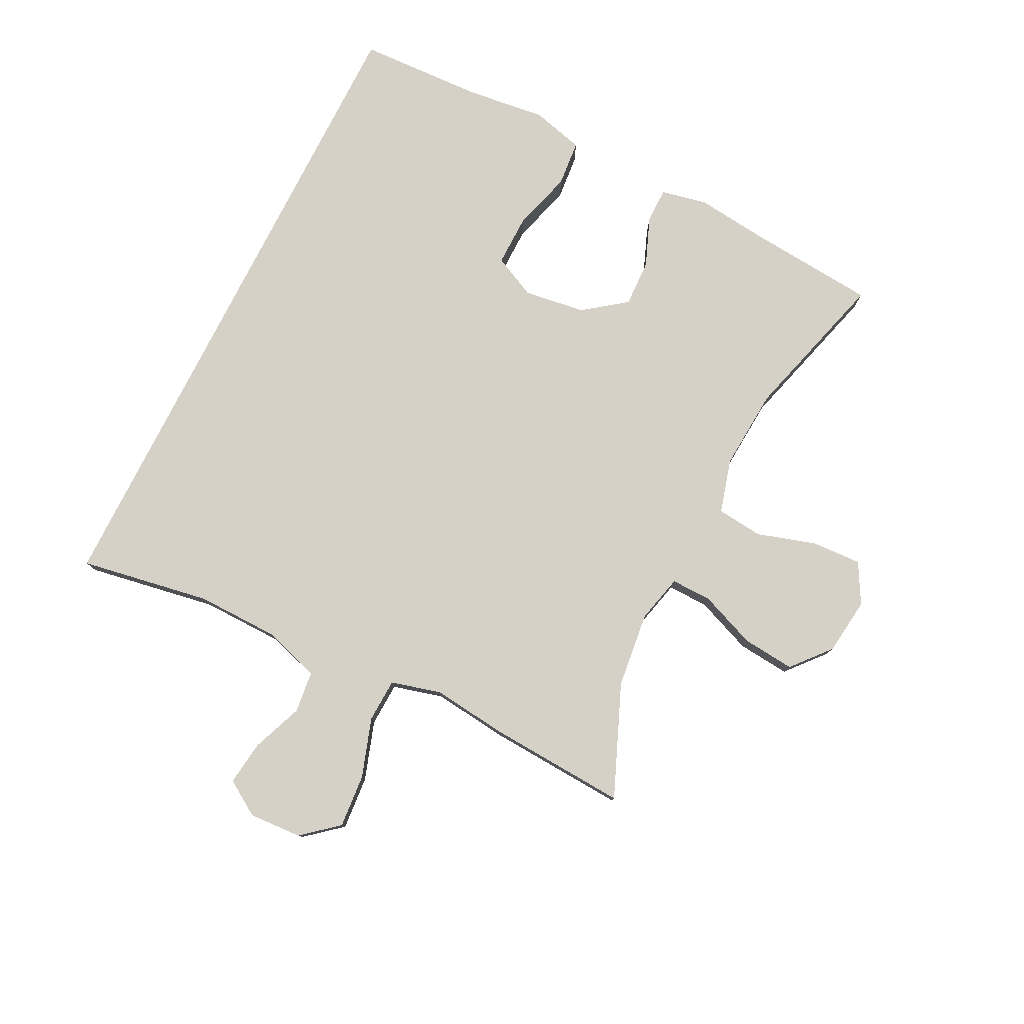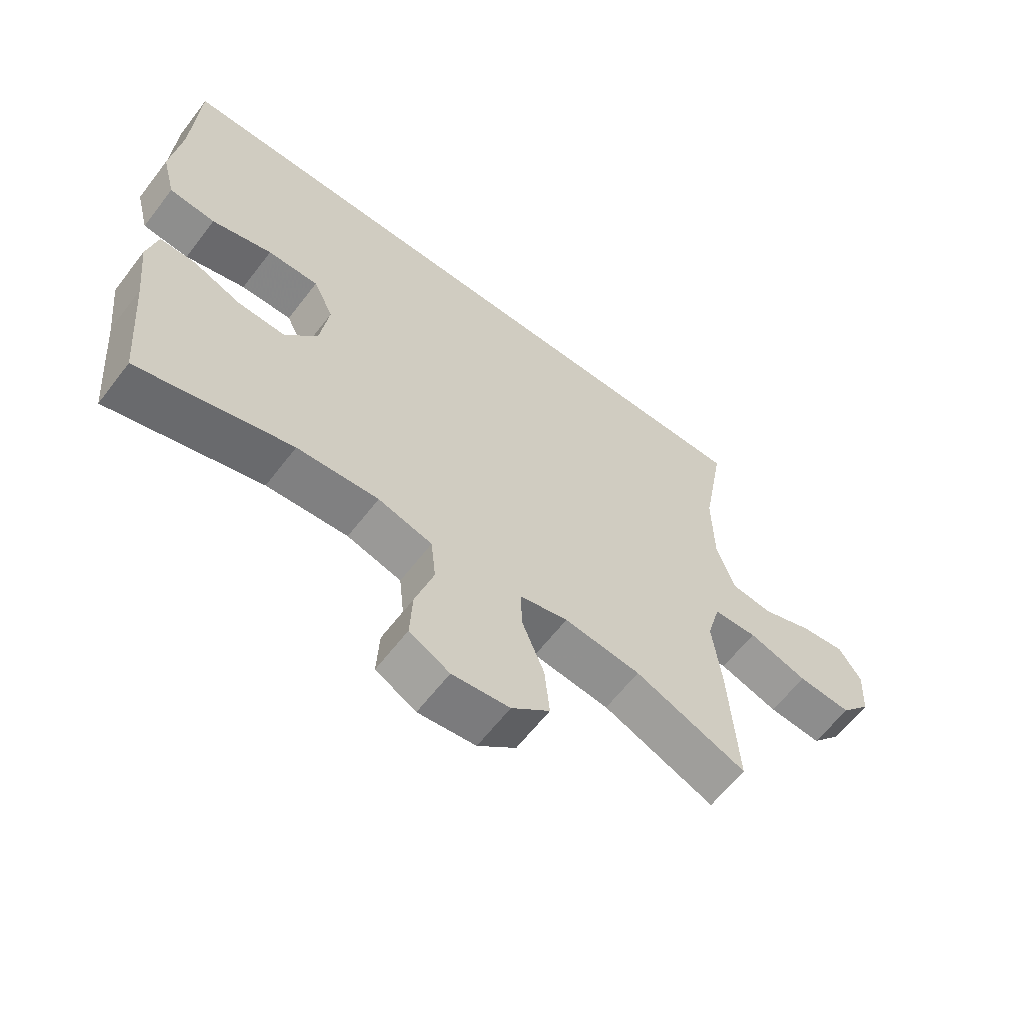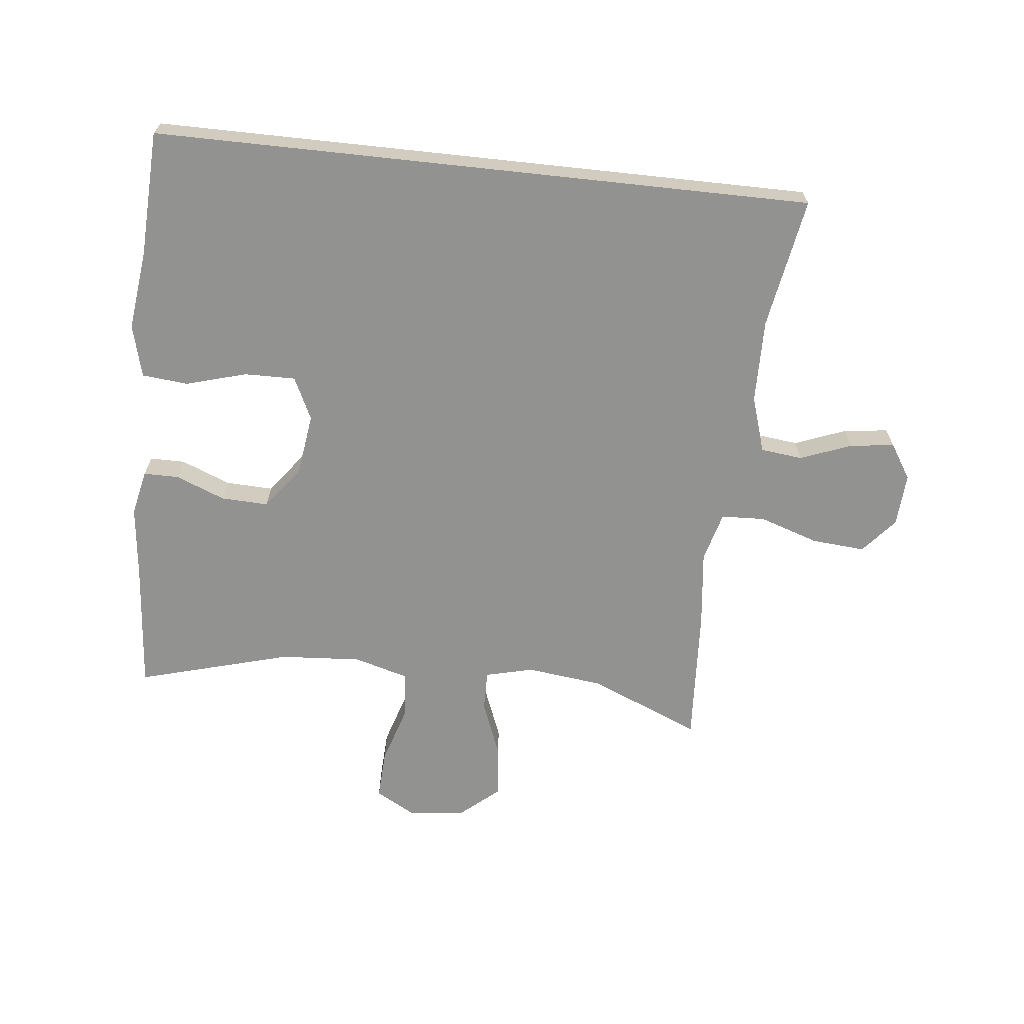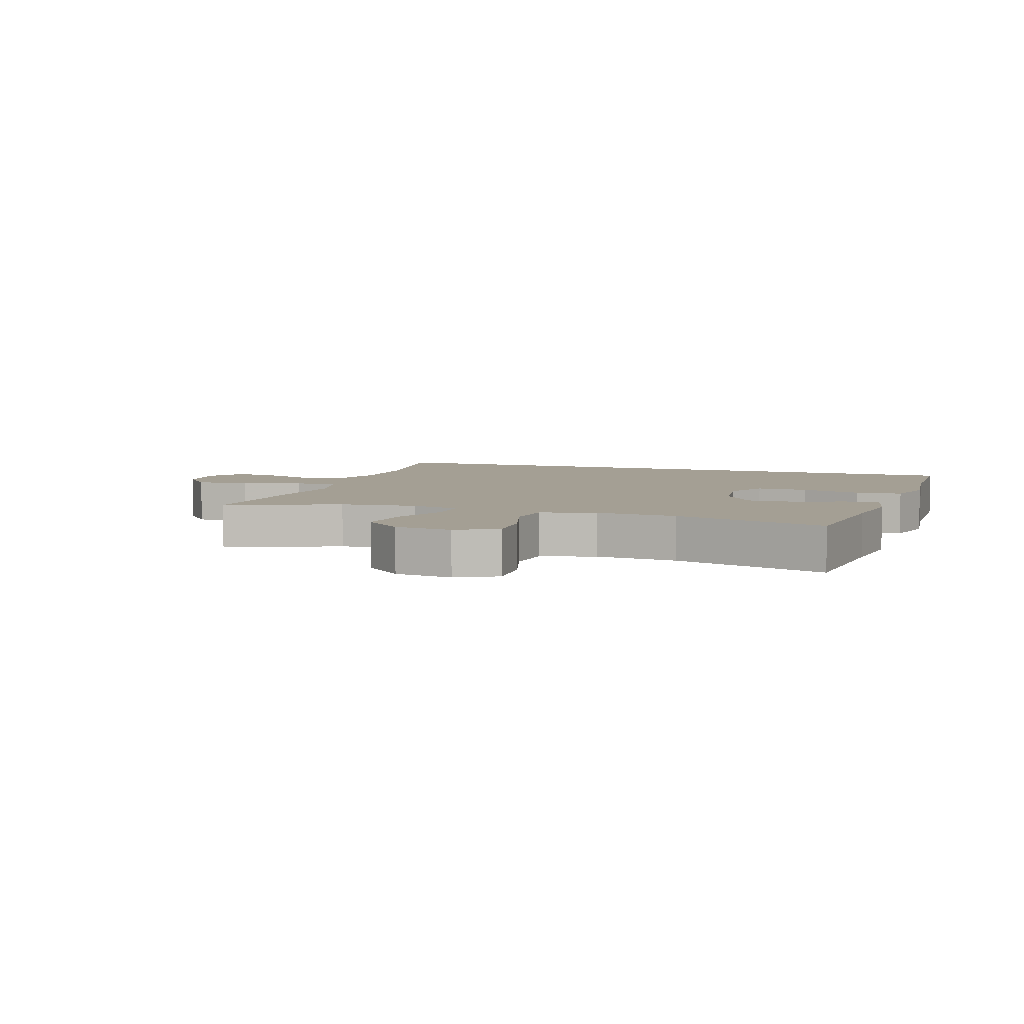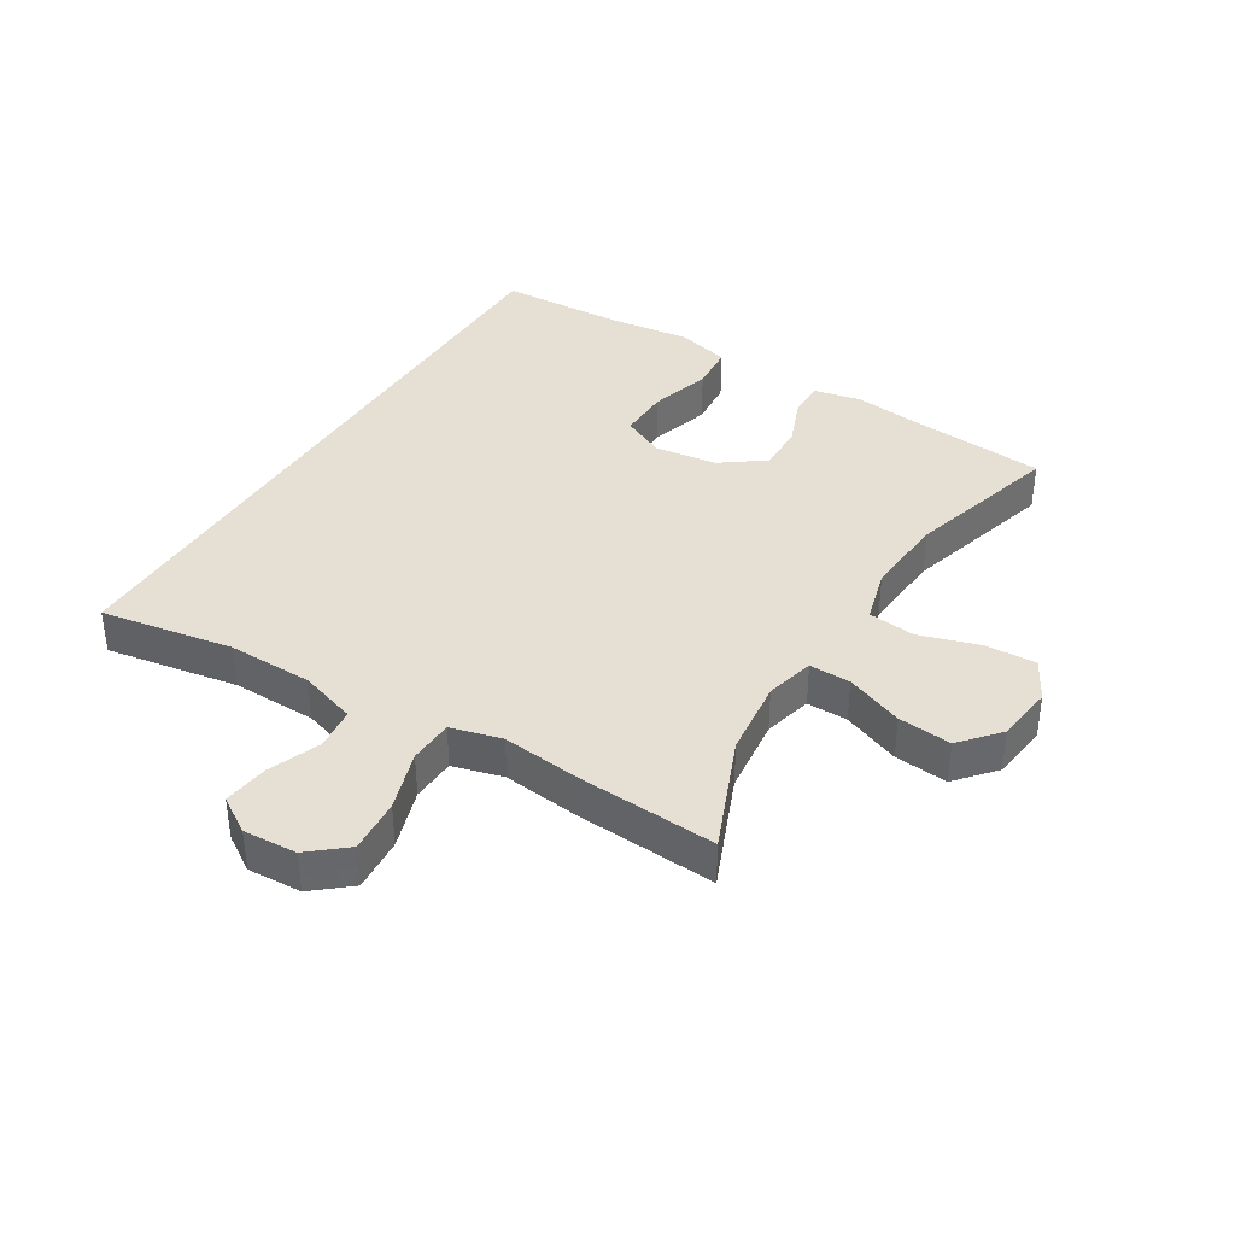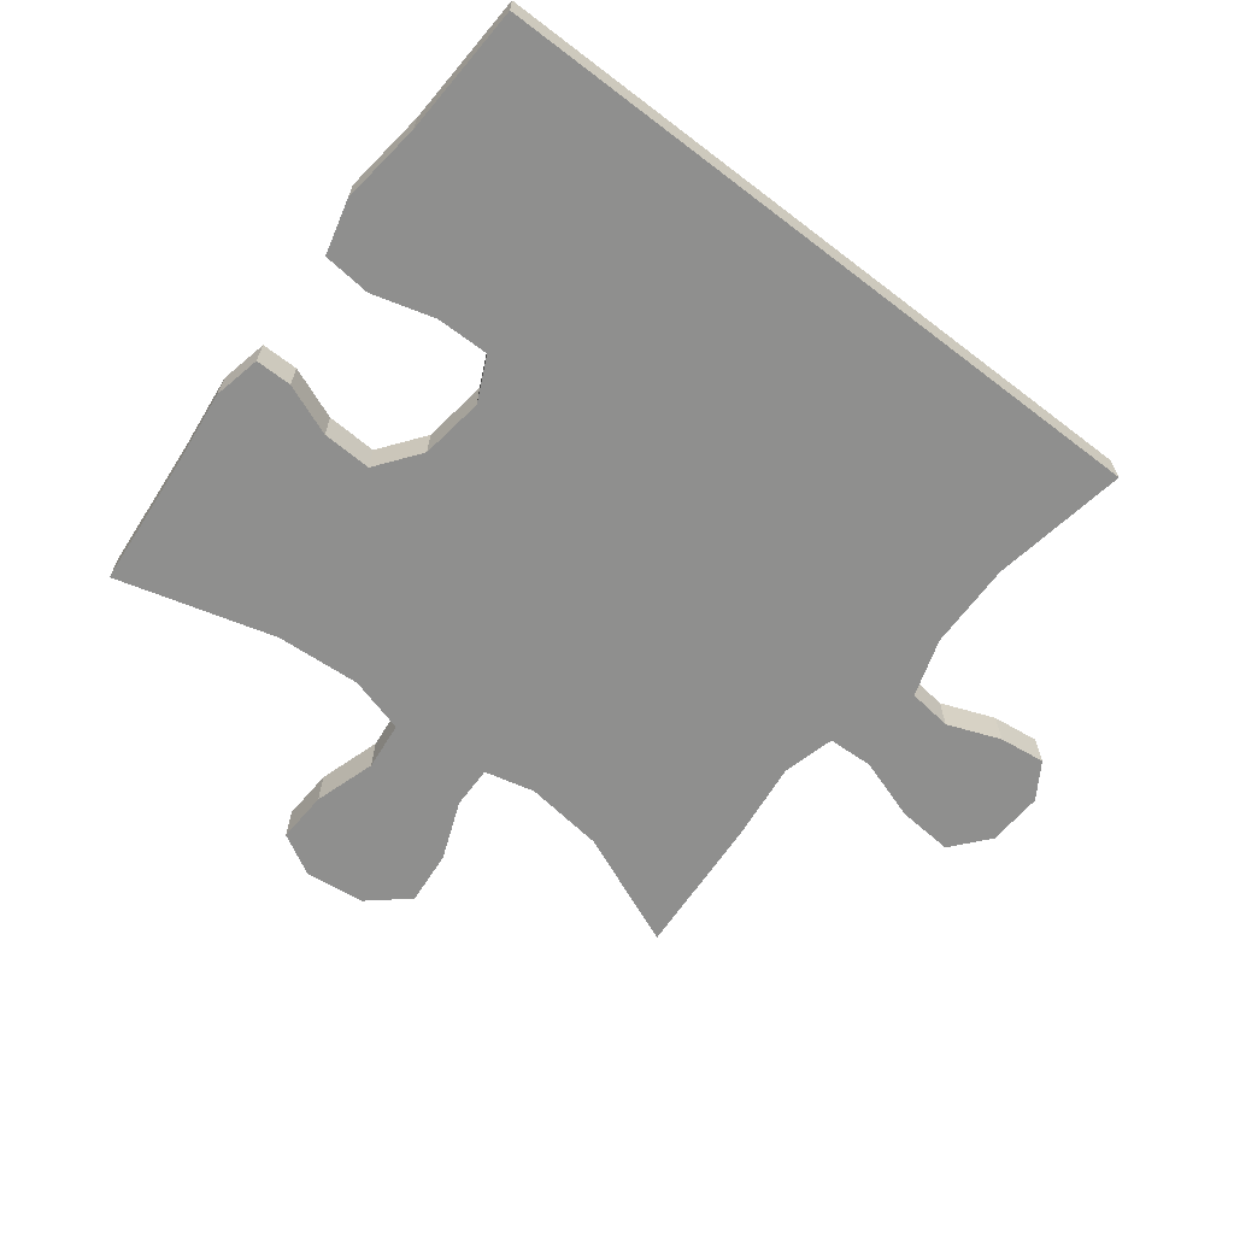
<metadata>
{"format":"obj","ext":"obj","renderer":"f3d","projection":"perspective","resolution":1024,"background":"white","views":[{"elev":78.9,"azim":116.8,"up":"+Y"},{"elev":-62.3,"azim":-37.5,"up":"+Z"},{"elev":-66.3,"azim":-6.2,"up":"+Y"},{"elev":5.6,"azim":-160.8,"up":"+Y"},{"elev":38.2,"azim":121.8,"up":"+Y"},{"elev":-65.3,"azim":-37.5,"up":"+Y"}]}
</metadata>
<code>
v -0.5 0.07 -0.5
v -0.518 0.07 -0.29
v -0.531 0.07 -0.173
v -0.515 0.07 -0.099
v -0.458 0.07 -0.099
v -0.378 0.07 -0.131
v -0.301 0.07 -0.134
v -0.249 0.07 -0.065
v -0.235 0.07 0.035
v -0.268 0.07 0.104
v -0.351 0.07 0.103
v -0.449 0.07 0.075
v -0.524 0.07 0.082
v -0.546 0.07 0.167
v -0.53 0.07 0.297
v -0.521 0.07 0.5
v 0.55 0.07 0.5
v 0.513 0.07 0.288
v 0.515 0.07 0.152
v 0.544 0.07 0.061
v 0.612 0.07 0.053
v 0.695 0.07 0.085
v 0.767 0.07 0.094
v 0.803 0.07 0.037
v 0.798 0.07 -0.049
v 0.749 0.07 -0.107
v 0.662 0.07 -0.1
v 0.566 0.07 -0.068
v 0.495 0.07 -0.071
v 0.473 0.07 -0.152
v 0.487 0.07 -0.276
v 0.5 0.07 -0.5
v 0.319 0.07 -0.424
v 0.195 0.07 -0.409
v 0.117 0.07 -0.428
v 0.118 0.07 -0.494
v 0.154 0.07 -0.586
v 0.162 0.07 -0.671
v 0.1 0.07 -0.724
v 0.007 0.07 -0.735
v -0.058 0.07 -0.699
v -0.054 0.07 -0.618
v -0.024 0.07 -0.522
v -0.032 0.07 -0.447
v -0.12 0.07 -0.422
v -0.252 0.07 -0.431
v -0.5 0 -0.5
v -0.518 0 -0.29
v -0.531 0 -0.173
v -0.515 0 -0.099
v -0.458 0 -0.099
v -0.378 0 -0.131
v -0.301 0 -0.134
v -0.249 0 -0.065
v -0.235 0 0.035
v -0.268 0 0.104
v -0.351 0 0.103
v -0.449 0 0.075
v -0.524 0 0.082
v -0.546 0 0.167
v -0.53 0 0.297
v -0.521 0 0.5
v 0.55 0 0.5
v 0.513 0 0.288
v 0.515 0 0.152
v 0.544 0 0.061
v 0.612 0 0.053
v 0.695 0 0.085
v 0.767 0 0.094
v 0.803 0 0.037
v 0.798 0 -0.049
v 0.749 0 -0.107
v 0.662 0 -0.1
v 0.566 0 -0.068
v 0.495 0 -0.071
v 0.473 0 -0.152
v 0.487 0 -0.276
v 0.5 0 -0.5
v 0.319 0 -0.424
v 0.195 0 -0.409
v 0.117 0 -0.428
v 0.118 0 -0.494
v 0.154 0 -0.586
v 0.162 0 -0.671
v 0.1 0 -0.724
v 0.007 0 -0.735
v -0.058 0 -0.699
v -0.054 0 -0.618
v -0.024 0 -0.522
v -0.032 0 -0.447
v -0.12 0 -0.422
v -0.252 0 -0.431
f 41 42 43
f 40 41 43
f 39 40 43
f 38 39 43
f 37 38 43
f 36 37 43
f 35 36 43 44
f 34 35 44 45
f 30 31 32 33
f 29 30 33 34
f 26 27 28
f 25 26 28
f 24 25 28
f 23 24 28
f 22 23 28
f 21 22 28
f 20 21 28 29
f 29 34 45
f 20 29 45
f 19 20 45
f 15 16 17 18
f 13 14 15
f 12 13 15
f 11 12 15
f 15 18 19
f 11 15 19
f 10 11 19
f 4 5 6
f 3 4 6
f 2 3 6
f 2 6 7
f 1 2 7
f 46 1 7
f 45 46 7 8
f 19 45 8 9
f 9 10 19
f 89 88 87
f 89 87 86
f 89 86 85
f 89 85 84
f 89 84 83
f 89 83 82
f 90 89 82 81
f 91 90 81 80
f 79 78 77 76
f 80 79 76 75
f 74 73 72
f 74 72 71
f 74 71 70
f 74 70 69
f 74 69 68
f 74 68 67
f 75 74 67 66
f 91 80 75
f 91 75 66
f 91 66 65
f 64 63 62 61
f 61 60 59
f 61 59 58
f 61 58 57
f 65 64 61
f 65 61 57
f 65 57 56
f 52 51 50
f 52 50 49
f 52 49 48
f 53 52 48
f 53 48 47
f 53 47 92
f 54 53 92 91
f 55 54 91 65
f 65 56 55
f 1 47 48 2
f 2 48 49 3
f 3 49 50 4
f 4 50 51 5
f 5 51 52 6
f 6 52 53 7
f 7 53 54 8
f 8 54 55 9
f 9 55 56 10
f 10 56 57 11
f 11 57 58 12
f 12 58 59 13
f 13 59 60 14
f 14 60 61 15
f 15 61 62 16
f 16 62 63 17
f 17 63 64 18
f 18 64 65 19
f 19 65 66 20
f 20 66 67 21
f 21 67 68 22
f 22 68 69 23
f 23 69 70 24
f 24 70 71 25
f 25 71 72 26
f 26 72 73 27
f 27 73 74 28
f 28 74 75 29
f 29 75 76 30
f 30 76 77 31
f 31 77 78 32
f 32 78 79 33
f 33 79 80 34
f 34 80 81 35
f 35 81 82 36
f 36 82 83 37
f 37 83 84 38
f 38 84 85 39
f 39 85 86 40
f 40 86 87 41
f 41 87 88 42
f 42 88 89 43
f 43 89 90 44
f 44 90 91 45
f 45 91 92 46
f 46 92 47 1

</code>
